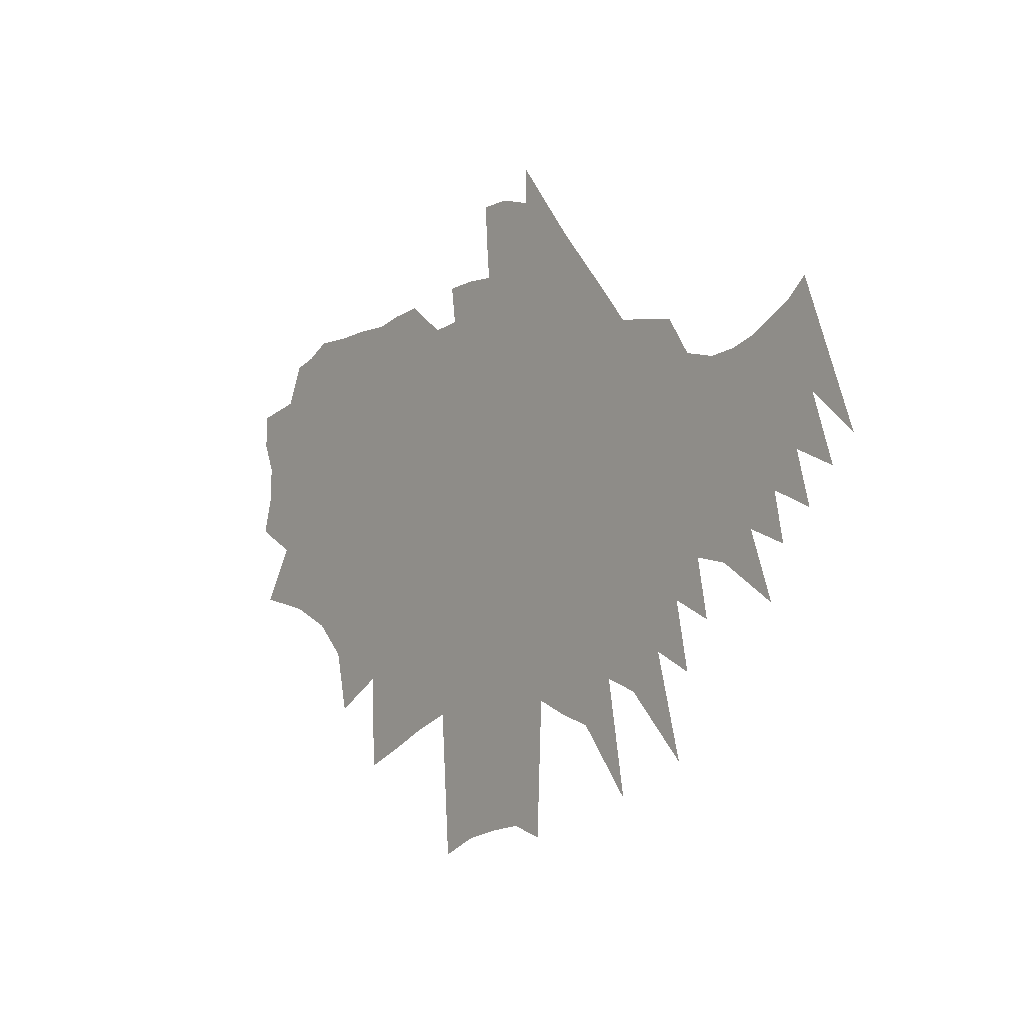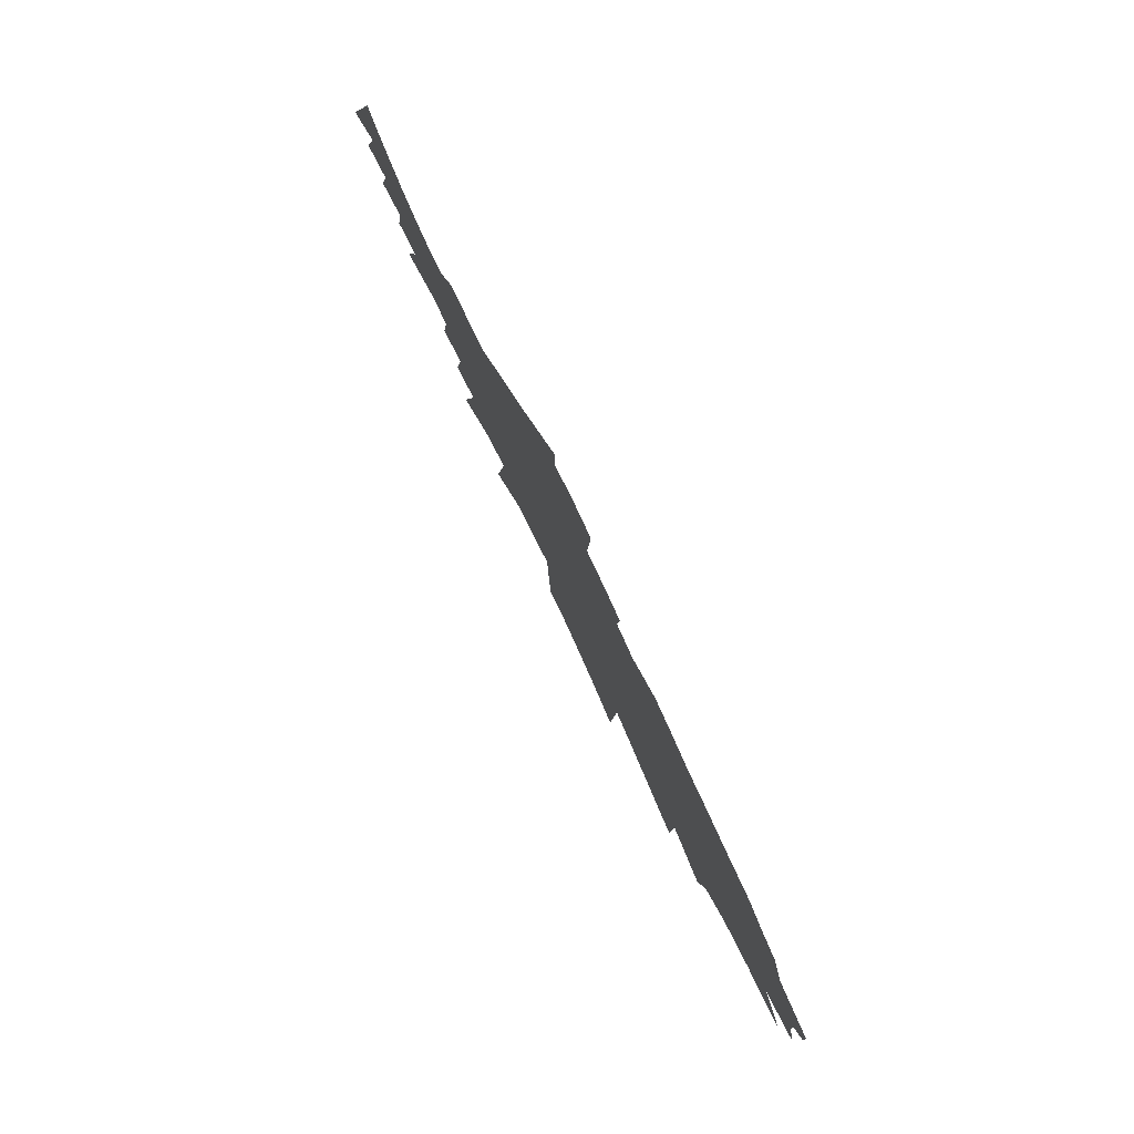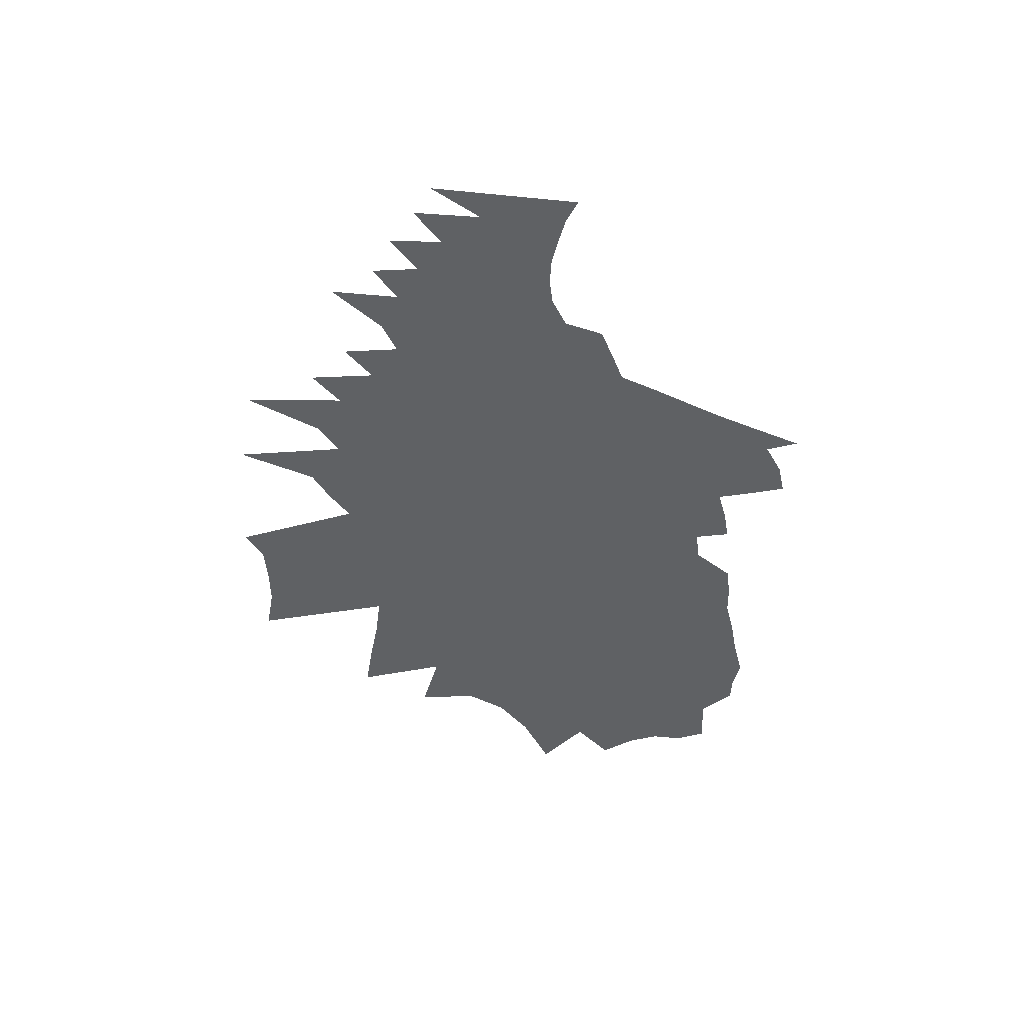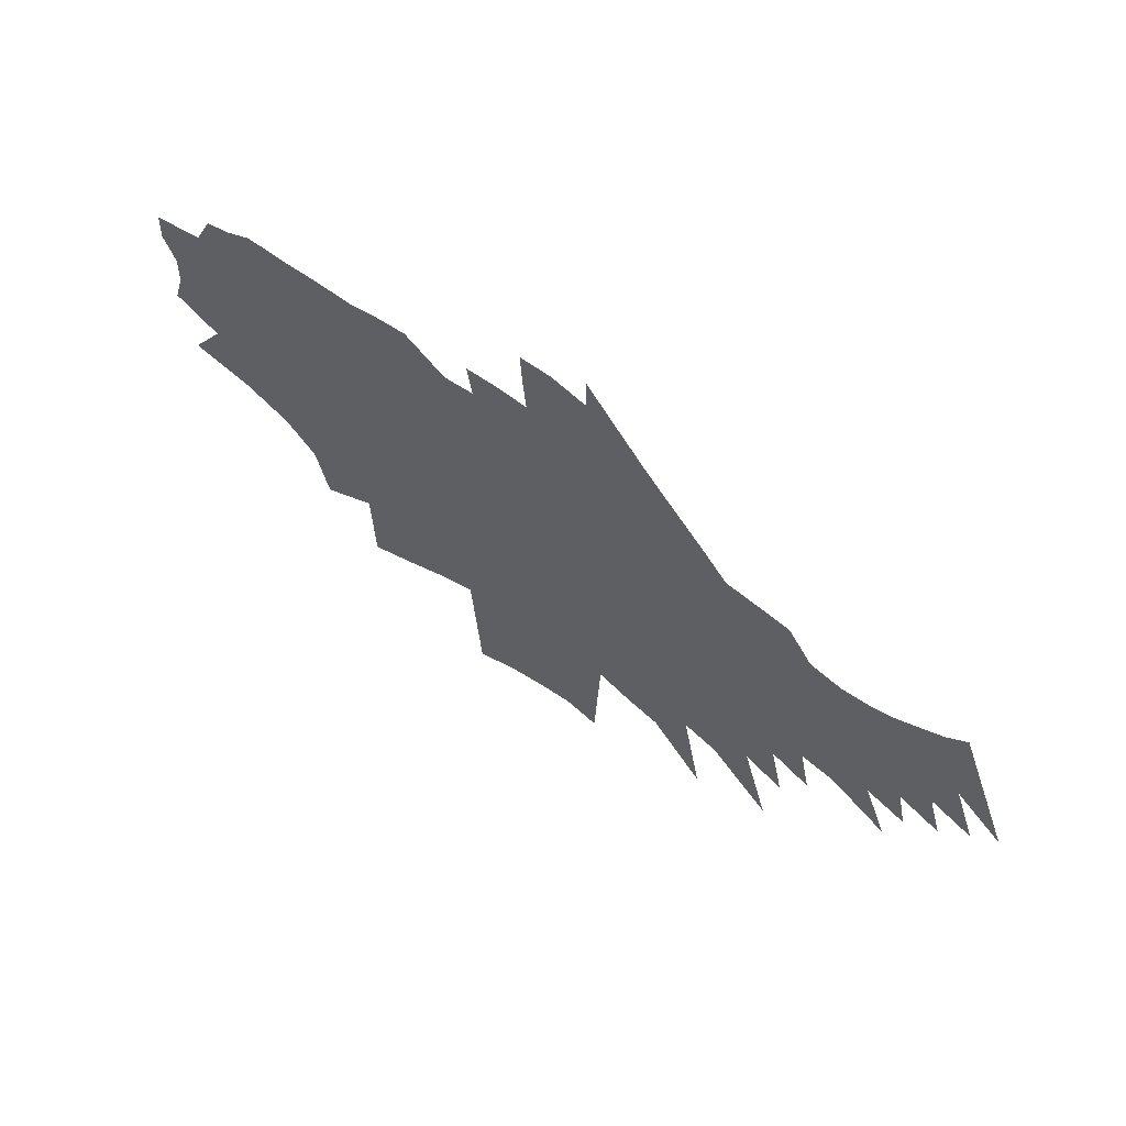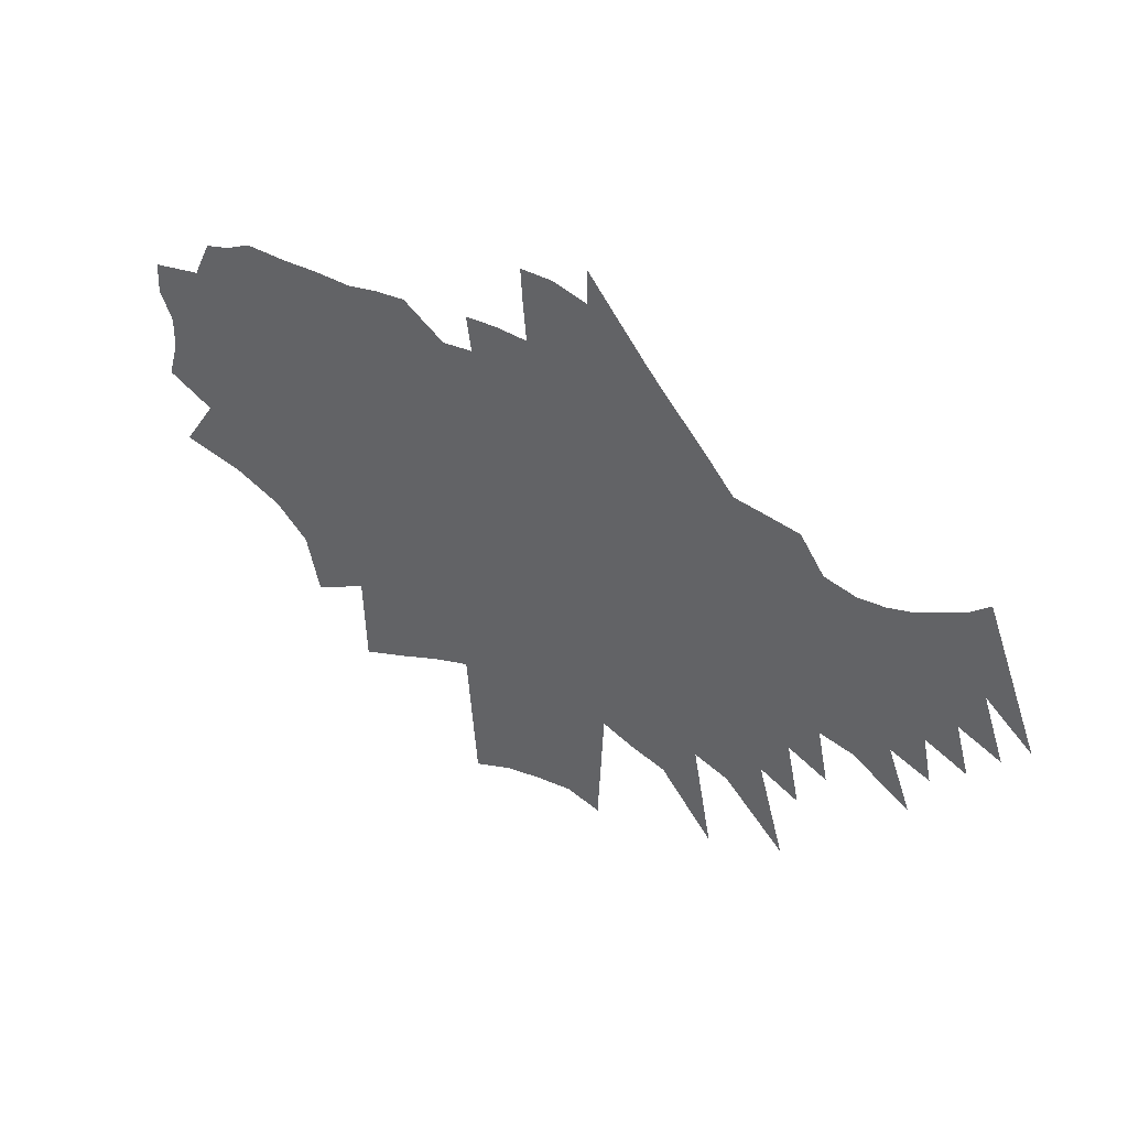
<metadata>
{"format":"obj","ext":"obj","renderer":"f3d","projection":"perspective","resolution":1024,"background":"white","views":[{"elev":-5.1,"azim":51.8,"up":"+Y"},{"elev":78.9,"azim":-114.9,"up":"+Y"},{"elev":-46.3,"azim":104.6,"up":"+Z"},{"elev":63.7,"azim":37.3,"up":"+Y"},{"elev":44.5,"azim":33.9,"up":"+Y"}]}
</metadata>
<code>
v 278.3 371.8 0
v 288.2 405.9 0
v 289.2 435.7 0
v 278.3 462.4 0
v 280 491.6 0
v 288.9 300 0
v 320.1 350 0
v 347.3 393.8 0
v 350.7 422.9 0
v 349.9 450 0
v 349.3 476.9 0
v 324.8 501.9 0
v 341.2 537.3 0
v 345 288.4 0
v 366 333.1 0
v 378.6 369.7 0
v 393.7 405.8 0
v 397.1 433.9 0
v 401.1 461.6 0
v 388.2 487 0
v 374.6 514.6 0
v 363.8 544.4 0
v 387.4 269.6 0
v 402.6 312.3 0
v 419.7 353.9 0
v 431.6 388.5 0
v 438.4 417.8 0
v 442 443.7 0
v 442.4 467.6 0
v 427.7 492.2 0
v 410.3 520.5 0
v 386.4 557 0
v 416.9 240.5 0
v 433.5 288.1 0
v 450.4 332.6 0
v 460.9 367.8 0
v 468.4 398.4 0
v 476.1 427.2 0
v 475.9 449.8 0
v 474.5 471.1 0
v 460.5 495.7 0
v 449 520.8 0
v 423.4 557.4 0
v 428.9 186.5 0
v 459.9 259.3 0
v 477.8 309.2 0
v 486.9 345.2 0
v 494.8 377.8 0
v 500 406.3 0
v 500.3 429.9 0
v 498.9 452.6 0
v 496.9 475.2 0
v 486 500.6 0
v 477 525.6 0
v 456.1 559.9 0
v 477.6 215.5 0
v 502.7 283 0
v 513.2 323.2 0
v 521.2 358 0
v 524.4 385.3 0
v 525.6 409.9 0
v 524.7 432.8 0
v 523.3 455.9 0
v 521.3 478.7 0
v 514.1 503 0
v 506.2 528.1 0
v 490 560.3 0
v 479.8 131.7 0
v 515.2 232.6 0
v 531.8 288.2 0
v 541 328.7 0
v 546.7 361.9 0
v 548.6 387.9 0
v 548.6 411.1 0
v 548.6 435.2 0
v 547.1 458.7 0
v 544.9 481.9 0
v 538.6 506.8 0
v 532.2 531.7 0
v 516.4 566.8 0
v 519 149.1 0
v 548 242.9 0
v 558.6 290 0
v 566.7 331 0
v 570.3 361.6 0
v 571.5 387.4 0
v 572.4 412.7 0
v 574.2 438.8 0
v 571.2 461.9 0
v 568.3 485.8 0
v 562.4 512 0
v 556.9 537.3 0
v 544.6 570.6 0
v 556.8 167.3 0
v 580.2 256.5 0
v 589.9 304.8 0
v 594.2 338.8 0
v 595.2 364.4 0
v 596 390 0
v 597.7 416.3 0
v 598.5 441.1 0
v 597 463.9 0
v 594.2 487.8 0
v 589 514.5 0
v 582.2 544.2 0
v 591.8 181.1 0
v 607.5 258.5 0
v 614.7 305.4 0
v 617.8 338.5 0
v 619.6 367.3 0
v 621.6 395 0
v 621.9 418.9 0
v 621.6 442.1 0
v 620.7 466 0
v 618.7 490.4 0
v 614.4 519.1 0
v 609.5 548.3 0
v 605.1 580.7 0
v 600.8 52.57 0
v 622.9 189.3 0
v 634.6 263.7 0
v 639.9 308.4 0
v 642 340 0
v 644 372 0
v 644.3 397.4 0
v 644.7 419.3 0
v 645.8 442.7 0
v 645.3 467.5 0
v 644 493.1 0
v 640.5 521.5 0
v 637.1 551 0
v 633.2 583.2 0
v 636.1 69.09 0
v 653.2 197.7 0
v 659.6 257.2 0
v 664.5 309.5 0
v 666.3 339.9 0
v 667.7 367.9 0
v 668.4 394.1 0
v 669.7 417.9 0
v 670 443.1 0
v 670.1 467.9 0
v 671.1 493.2 0
v 668.3 520.3 0
v 665.8 549.1 0
v 662 582.4 0
v 658.9 617.1 0
v 657 649.4 0
v 669.3 77.21 0
v 682.2 203.6 0
v 686.5 268.6 0
v 688.7 315.1 0
v 690.4 339.7 0
v 691.7 366.4 0
v 692.9 392 0
v 693.8 417.7 0
v 694.2 442.3 0
v 695.2 469.5 0
v 695.3 493.7 0
v 694.2 519.5 0
v 692.8 547.8 0
v 690.2 580.8 0
v 687.1 617 0
v 685.5 650.5 0
v 701.6 82.68 0
v 710.1 201.3 0
v 712 262.7 0
v 712.7 308.4 0
v 714.6 337.1 0
v 716.1 364.3 0
v 717.2 392.6 0
v 718.1 417.4 0
v 718.5 443 0
v 719 470 0
v 719.1 493.7 0
v 719.5 517.2 0
v 719.1 545.9 0
v 719 575.3 0
v 717.6 609.3 0
v 716.5 642.6 0
v 716.8 673.6 0
v 732.5 73.85 0
v 737.8 193.4 0
v 738.4 256.6 0
v 738 301.5 0
v 739.5 332.8 0
v 740.5 363.5 0
v 741.7 390.8 0
v 742.6 417 0
v 742.8 443.9 0
v 742.4 470 0
v 742.1 493.6 0
v 744 518.9 0
v 744.4 544.7 0
v 745.5 575.6 0
v 745.4 606.7 0
v 745.1 638.3 0
v 768.1 181.2 0
v 765.8 248.3 0
v 764.9 292.2 0
v 765 328.2 0
v 766.4 357.8 0
v 766.1 390.2 0
v 767.7 415.4 0
v 767.8 442.9 0
v 768.4 468.5 0
v 769.2 493.9 0
v 771 520.2 0
v 772.1 547.5 0
v 772.4 575.7 0
v 772.8 604.3 0
v 798.6 172.2 0
v 796.7 229.6 0
v 794.6 277.7 0
v 792.7 319.3 0
v 792.4 353.4 0
v 791.4 386.4 0
v 793.6 412.2 0
v 793.3 441.4 0
v 794.7 467.2 0
v 795.9 493.3 0
v 797.2 519.7 0
v 798.6 546.4 0
v 799.1 574.7 0
v 847.3 111.7 0
v 829.3 211.5 0
v 823.8 267.8 0
v 821.2 310.2 0
v 819.6 346.9 0
v 817.4 382.5 0
v 819 409.6 0
v 818.2 440.5 0
v 819.8 466.2 0
v 821.5 492.1 0
v 823.7 518.2 0
v 824.9 545.8 0
v 860.6 200.6 0
v 855.9 252.7 0
v 850.5 300.8 0
v 847.4 340.3 0
v 842.7 380.4 0
v 844.7 407.1 0
v 843.4 438 0
v 845.6 463.9 0
v 846.7 490.9 0
v 849.4 517.1 0
v 916.5 143.1 0
v 891.8 233.4 0
v 880.6 291.7 0
v 877 331.7 0
v 872.7 370.5 0
v 872.6 401.1 0
v 871 432.7 0
v 872.5 460.1 0
v 873.8 487.3 0
v 878.7 513.8 0
v 927.4 216.1 0
v 915 275 0
v 908.5 320.3 0
v 901.1 364.2 0
v 899.5 396.6 0
v 896.7 429.9 0
v 901 455.2 0
v 901 483.4 0
v 908.3 509.8 0
v 950.9 258.2 0
v 940.8 308.8 0
v 929.9 357.9 0
v 926.8 392.3 0
v 924.5 424.2 0
v 928.3 450.6 0
v 930 478.3 0
v 971.8 302.8 0
v 960.3 349.5 0
v 960.9 380.7 0
v 956.7 415.1 0
v 957.5 444.4 0
v 959.2 472.2 0
v 1024 268.9 0
v 1002 328.1 0
v 997.5 366.1 0
v 991.8 403.4 0
v 989.2 436.9 0
v 983.5 475.3 0
v 1038 314.4 0
v 1029 357 0
v 1019 400.8 0
v 1018 431.9 0
v 1006 482.9 0
v 1067 340.6 0
v 1054 387.2 0
v 1048 424.1 0
v 1027 494.7 0
v 1092 371.1 0
v 1072 430.4 0
v 1047 506.6 0
v 1114 394.1 0
v 1065 522.7 0
v 1171 481 0
f 7 8 1
f 1 8 2
f 8 9 2
f 2 9 3
f 9 10 3
f 3 10 4
f 10 11 4
f 4 11 5
f 11 12 5
f 14 15 6
f 6 15 7
f 15 16 7
f 7 16 8
f 16 17 8
f 8 17 9
f 17 18 9
f 9 18 10
f 18 19 10
f 10 19 11
f 19 20 11
f 11 20 12
f 20 21 12
f 12 21 13
f 21 22 13
f 23 24 14
f 14 24 15
f 24 25 15
f 15 25 16
f 25 26 16
f 16 26 17
f 26 27 17
f 17 27 18
f 27 28 18
f 18 28 19
f 28 29 19
f 19 29 20
f 29 30 20
f 20 30 21
f 30 31 21
f 21 31 22
f 31 32 22
f 33 34 23
f 23 34 24
f 34 35 24
f 24 35 25
f 35 36 25
f 25 36 26
f 36 37 26
f 26 37 27
f 37 38 27
f 27 38 28
f 38 39 28
f 28 39 29
f 39 40 29
f 29 40 30
f 40 41 30
f 30 41 31
f 41 42 31
f 31 42 32
f 42 43 32
f 44 45 33
f 33 45 34
f 45 46 34
f 34 46 35
f 46 47 35
f 35 47 36
f 47 48 36
f 36 48 37
f 48 49 37
f 37 49 38
f 49 50 38
f 38 50 39
f 50 51 39
f 39 51 40
f 51 52 40
f 40 52 41
f 52 53 41
f 41 53 42
f 53 54 42
f 42 54 43
f 54 55 43
f 44 56 45
f 56 57 45
f 45 57 46
f 57 58 46
f 46 58 47
f 58 59 47
f 47 59 48
f 59 60 48
f 48 60 49
f 60 61 49
f 49 61 50
f 61 62 50
f 50 62 51
f 62 63 51
f 51 63 52
f 63 64 52
f 52 64 53
f 64 65 53
f 53 65 54
f 65 66 54
f 54 66 55
f 66 67 55
f 68 69 56
f 56 69 57
f 69 70 57
f 57 70 58
f 70 71 58
f 58 71 59
f 71 72 59
f 59 72 60
f 72 73 60
f 60 73 61
f 73 74 61
f 61 74 62
f 74 75 62
f 62 75 63
f 75 76 63
f 63 76 64
f 76 77 64
f 64 77 65
f 77 78 65
f 65 78 66
f 78 79 66
f 66 79 67
f 79 80 67
f 68 81 69
f 81 82 69
f 69 82 70
f 82 83 70
f 70 83 71
f 83 84 71
f 71 84 72
f 84 85 72
f 72 85 73
f 85 86 73
f 73 86 74
f 86 87 74
f 74 87 75
f 87 88 75
f 75 88 76
f 88 89 76
f 76 89 77
f 89 90 77
f 77 90 78
f 90 91 78
f 78 91 79
f 91 92 79
f 79 92 80
f 92 93 80
f 81 94 82
f 94 95 82
f 82 95 83
f 95 96 83
f 83 96 84
f 96 97 84
f 84 97 85
f 97 98 85
f 85 98 86
f 98 99 86
f 86 99 87
f 99 100 87
f 87 100 88
f 100 101 88
f 88 101 89
f 101 102 89
f 89 102 90
f 102 103 90
f 90 103 91
f 103 104 91
f 91 104 92
f 104 105 92
f 92 105 93
f 94 106 95
f 106 107 95
f 95 107 96
f 107 108 96
f 96 108 97
f 108 109 97
f 97 109 98
f 109 110 98
f 98 110 99
f 110 111 99
f 99 111 100
f 111 112 100
f 100 112 101
f 112 113 101
f 101 113 102
f 113 114 102
f 102 114 103
f 114 115 103
f 103 115 104
f 115 116 104
f 104 116 105
f 116 117 105
f 119 120 106
f 106 120 107
f 120 121 107
f 107 121 108
f 121 122 108
f 108 122 109
f 122 123 109
f 109 123 110
f 123 124 110
f 110 124 111
f 124 125 111
f 111 125 112
f 125 126 112
f 112 126 113
f 126 127 113
f 113 127 114
f 127 128 114
f 114 128 115
f 128 129 115
f 115 129 116
f 129 130 116
f 116 130 117
f 130 131 117
f 117 131 118
f 131 132 118
f 119 133 120
f 133 134 120
f 120 134 121
f 134 135 121
f 121 135 122
f 135 136 122
f 122 136 123
f 136 137 123
f 123 137 124
f 137 138 124
f 124 138 125
f 138 139 125
f 125 139 126
f 139 140 126
f 126 140 127
f 140 141 127
f 127 141 128
f 141 142 128
f 128 142 129
f 142 143 129
f 129 143 130
f 143 144 130
f 130 144 131
f 144 145 131
f 131 145 132
f 145 146 132
f 133 149 134
f 149 150 134
f 134 150 135
f 150 151 135
f 135 151 136
f 151 152 136
f 136 152 137
f 152 153 137
f 137 153 138
f 153 154 138
f 138 154 139
f 154 155 139
f 139 155 140
f 155 156 140
f 140 156 141
f 156 157 141
f 141 157 142
f 157 158 142
f 142 158 143
f 158 159 143
f 143 159 144
f 159 160 144
f 144 160 145
f 160 161 145
f 145 161 146
f 161 162 146
f 146 162 147
f 162 163 147
f 147 163 148
f 163 164 148
f 149 165 150
f 165 166 150
f 150 166 151
f 166 167 151
f 151 167 152
f 167 168 152
f 152 168 153
f 168 169 153
f 153 169 154
f 169 170 154
f 154 170 155
f 170 171 155
f 155 171 156
f 171 172 156
f 156 172 157
f 172 173 157
f 157 173 158
f 173 174 158
f 158 174 159
f 174 175 159
f 159 175 160
f 175 176 160
f 160 176 161
f 176 177 161
f 161 177 162
f 177 178 162
f 162 178 163
f 178 179 163
f 163 179 164
f 179 180 164
f 165 182 166
f 182 183 166
f 166 183 167
f 183 184 167
f 167 184 168
f 184 185 168
f 168 185 169
f 185 186 169
f 169 186 170
f 186 187 170
f 170 187 171
f 187 188 171
f 171 188 172
f 188 189 172
f 172 189 173
f 189 190 173
f 173 190 174
f 190 191 174
f 174 191 175
f 191 192 175
f 175 192 176
f 192 193 176
f 176 193 177
f 193 194 177
f 177 194 178
f 194 195 178
f 178 195 179
f 195 196 179
f 179 196 180
f 196 197 180
f 180 197 181
f 183 198 184
f 198 199 184
f 184 199 185
f 199 200 185
f 185 200 186
f 200 201 186
f 186 201 187
f 201 202 187
f 187 202 188
f 202 203 188
f 188 203 189
f 203 204 189
f 189 204 190
f 204 205 190
f 190 205 191
f 205 206 191
f 191 206 192
f 206 207 192
f 192 207 193
f 207 208 193
f 193 208 194
f 208 209 194
f 194 209 195
f 209 210 195
f 195 210 196
f 210 211 196
f 196 211 197
f 198 212 199
f 212 213 199
f 199 213 200
f 213 214 200
f 200 214 201
f 214 215 201
f 201 215 202
f 215 216 202
f 202 216 203
f 216 217 203
f 203 217 204
f 217 218 204
f 204 218 205
f 218 219 205
f 205 219 206
f 219 220 206
f 206 220 207
f 220 221 207
f 207 221 208
f 221 222 208
f 208 222 209
f 222 223 209
f 209 223 210
f 223 224 210
f 210 224 211
f 212 225 213
f 225 226 213
f 213 226 214
f 226 227 214
f 214 227 215
f 227 228 215
f 215 228 216
f 228 229 216
f 216 229 217
f 229 230 217
f 217 230 218
f 230 231 218
f 218 231 219
f 231 232 219
f 219 232 220
f 232 233 220
f 220 233 221
f 233 234 221
f 221 234 222
f 234 235 222
f 222 235 223
f 235 236 223
f 223 236 224
f 226 237 227
f 237 238 227
f 227 238 228
f 238 239 228
f 228 239 229
f 239 240 229
f 229 240 230
f 240 241 230
f 230 241 231
f 241 242 231
f 231 242 232
f 242 243 232
f 232 243 233
f 243 244 233
f 233 244 234
f 244 245 234
f 234 245 235
f 245 246 235
f 235 246 236
f 237 247 238
f 247 248 238
f 238 248 239
f 248 249 239
f 239 249 240
f 249 250 240
f 240 250 241
f 250 251 241
f 241 251 242
f 251 252 242
f 242 252 243
f 252 253 243
f 243 253 244
f 253 254 244
f 244 254 245
f 254 255 245
f 245 255 246
f 255 256 246
f 248 257 249
f 257 258 249
f 249 258 250
f 258 259 250
f 250 259 251
f 259 260 251
f 251 260 252
f 260 261 252
f 252 261 253
f 261 262 253
f 253 262 254
f 262 263 254
f 254 263 255
f 263 264 255
f 255 264 256
f 264 265 256
f 258 266 259
f 266 267 259
f 259 267 260
f 267 268 260
f 260 268 261
f 268 269 261
f 261 269 262
f 269 270 262
f 262 270 263
f 270 271 263
f 263 271 264
f 271 272 264
f 264 272 265
f 267 273 268
f 273 274 268
f 268 274 269
f 274 275 269
f 269 275 270
f 275 276 270
f 270 276 271
f 276 277 271
f 271 277 272
f 277 278 272
f 273 279 274
f 279 280 274
f 274 280 275
f 280 281 275
f 275 281 276
f 281 282 276
f 276 282 277
f 282 283 277
f 277 283 278
f 283 284 278
f 280 285 281
f 285 286 281
f 281 286 282
f 286 287 282
f 282 287 283
f 287 288 283
f 283 288 284
f 288 289 284
f 286 290 287
f 290 291 287
f 287 291 288
f 291 292 288
f 288 292 289
f 292 293 289
f 291 294 292
f 294 295 292
f 292 295 293
f 295 296 293
f 295 297 296
f 297 298 296

</code>
